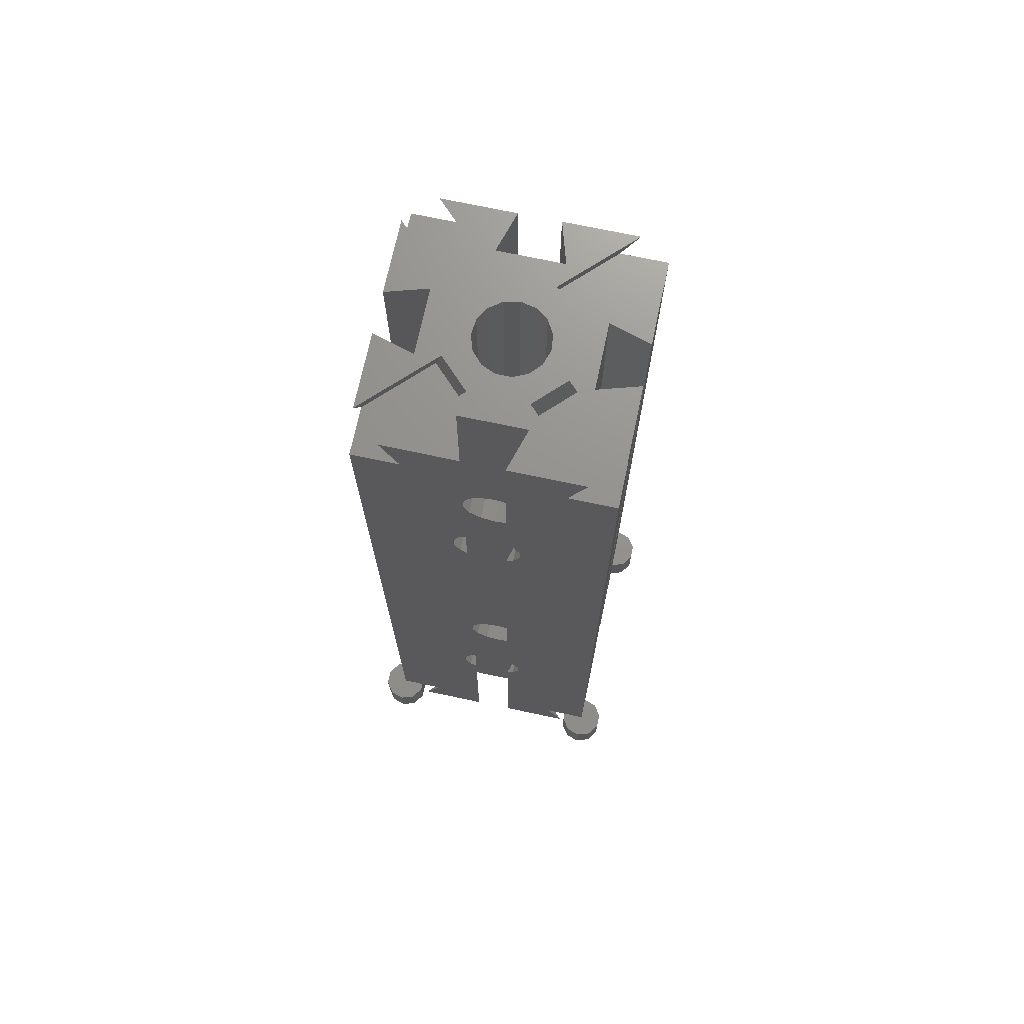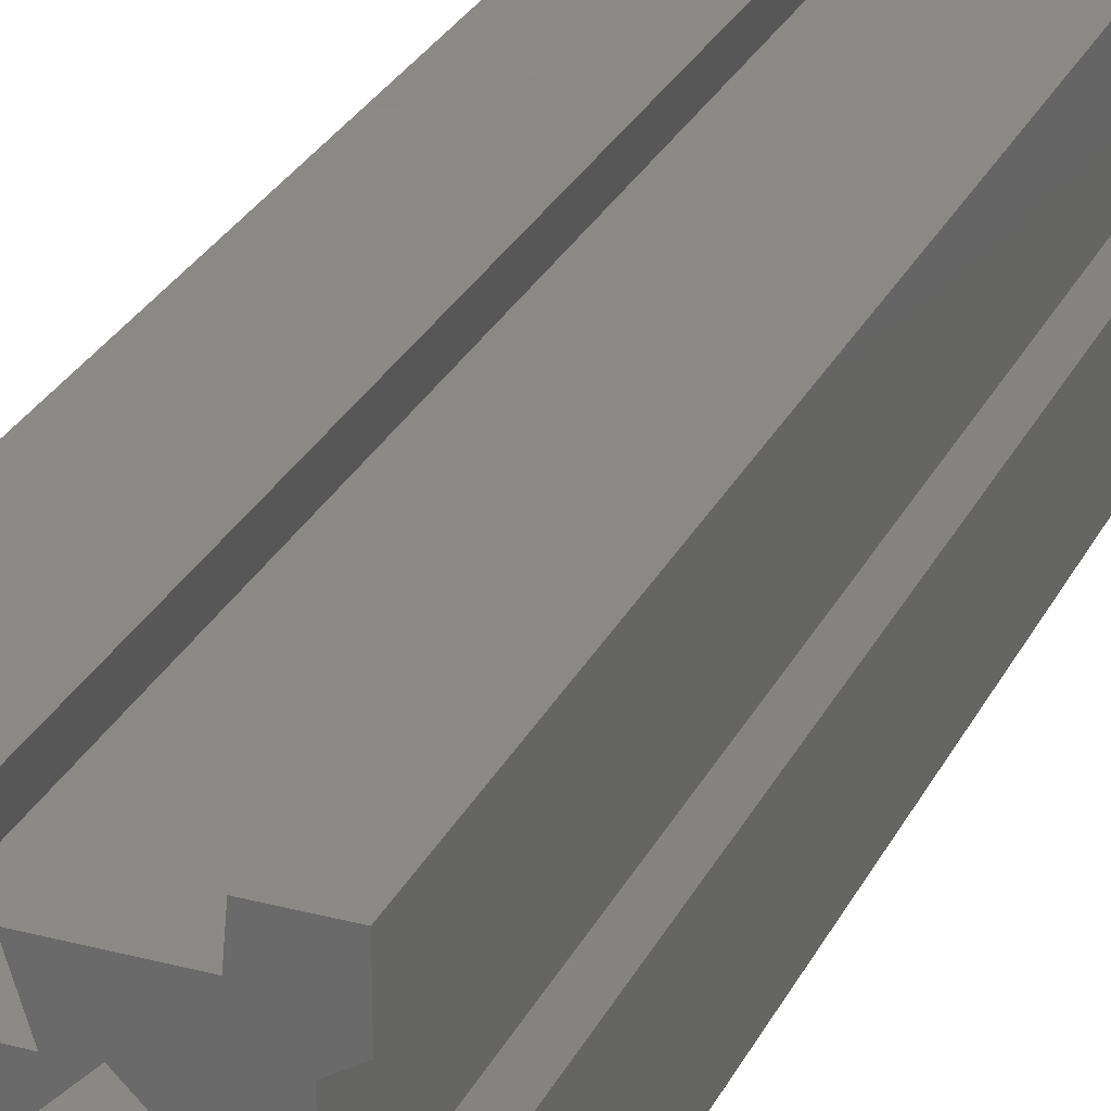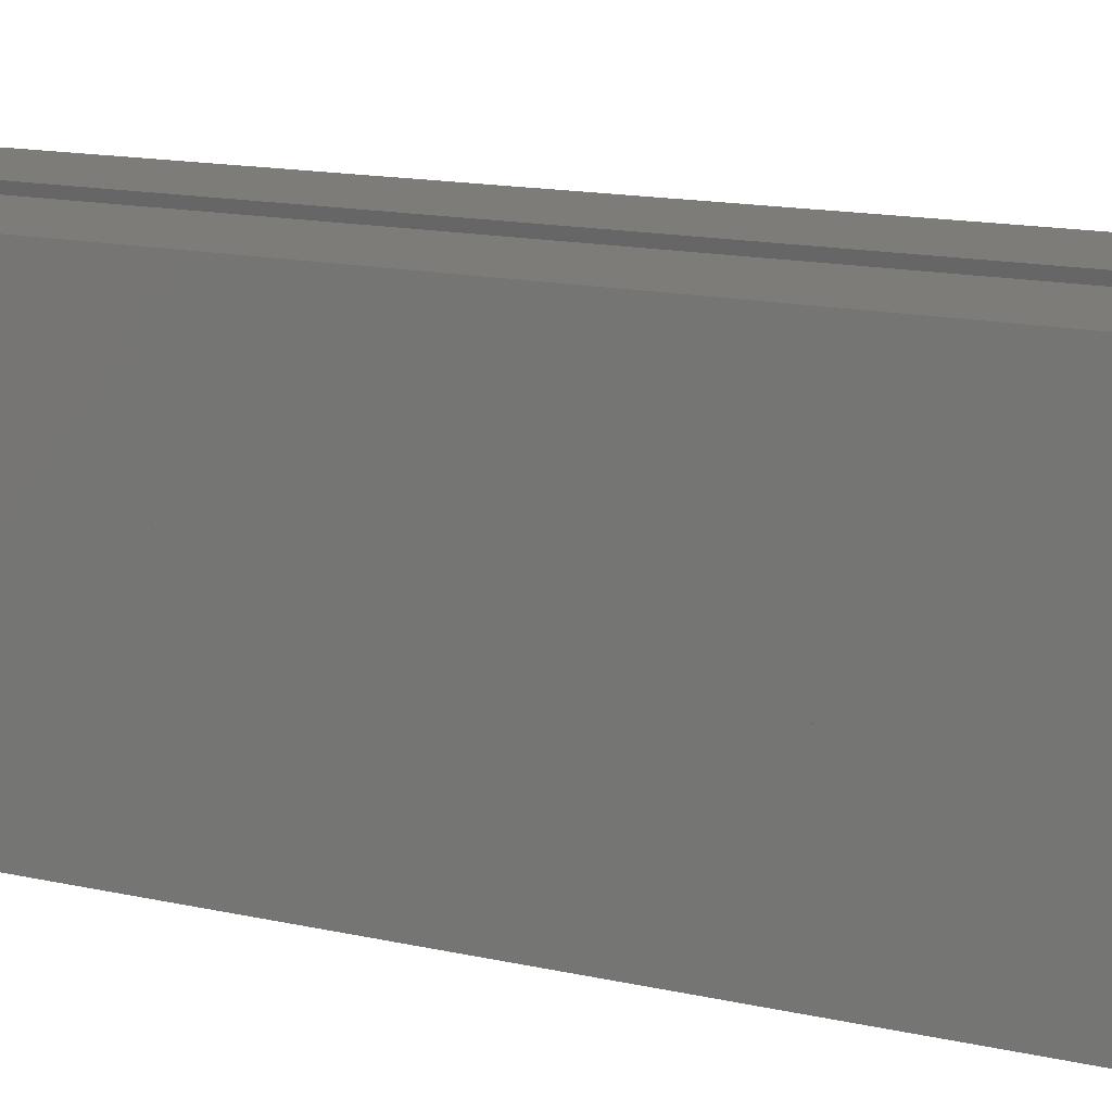
<metadata>
{"format":"stl","ext":"stl","renderer":"f3d","projection":"perspective","resolution":1024,"background":"white","views":[{"elev":71.7,"azim":-78.0,"up":"+Z"},{"elev":27.9,"azim":21.9,"up":"+Y"},{"elev":10.0,"azim":125.4,"up":"+Y"}]}
</metadata>
<code>
# stl→obj: 360 verts, 728 faces
v 3 1.108e-15 4.99
v 2.427 1.763 5
v 3 1.11e-15 5
v 2.427 1.763 0
v 3 0 0
v 3 0 4.99
v -3 0 0
v -2.427 1.763 5
v -2.427 1.763 0
v -3 0 5
v 0.9271 2.853 0
v -0.9271 2.853 5
v 0.9271 2.853 5
v -0.9271 2.853 0
v 0 1.11e-15 5
v -2.427 -1.763 5
v -0.9271 -2.853 5
v 0 -2.853 5
v 2.427 -1.763 4.99
v 2.427 -1.763 0
v -2.427 -1.763 0
v 0 -2.853 4.99
v -0.9271 -2.853 0
v 0.9271 -2.853 0
v 0.9271 -2.853 4.99
v 33 0 5
v 32.43 1.763 0
v 32.43 1.763 5
v 33 0 0
v 30.93 2.853 0
v 29.07 2.853 5
v 30.93 2.853 5
v 29.07 2.853 0
v 27.57 -1.763 0
v 27 0 4.99
v 27 0 0
v 27.57 -1.763 4.99
v 27.57 1.763 5
v 27.57 1.763 0
v 32.43 -1.763 5
v 32.43 -1.763 0
v 30.93 -2.853 0
v 30.93 -2.853 5
v 29.07 -2.853 4.99
v 29.07 -2.853 0
v 27 1.108e-15 4.99
v 27 1.11e-15 5
v 30 -2.853 4.99
v 30 -2.853 5
v 30 1.11e-15 5
v 3 -30 4.99
v 2.427 -28.24 0
v 2.427 -28.24 4.99
v 3 -30 0
v 3 -30 5
v -3 -30 0
v -2.427 -28.24 5
v -2.427 -28.24 0
v -3 -30 5
v 0.9271 -27.15 4.99
v 0.9271 -27.15 0
v 0 -27.15 4.99
v -0.9271 -27.15 5
v 0 -27.15 5
v -0.9271 -27.15 0
v 0 -30 5
v 2.427 -31.76 5
v 0.9271 -32.85 5
v -0.9271 -32.85 5
v -2.427 -31.76 5
v 2.427 -31.76 0
v -2.427 -31.76 0
v -0.9271 -32.85 0
v 0.9271 -32.85 0
v 33 -30 5
v 32.43 -28.24 0
v 32.43 -28.24 5
v 33 -30 0
v 30.93 -27.15 5
v 30 -27.15 4.99
v 30 -27.15 5
v 30.93 -27.15 0
v 29.07 -27.15 0
v 29.07 -27.15 4.99
v 27.57 -31.76 0
v 27 -30 5
v 27 -30 0
v 27.57 -31.76 5
v 27.57 -28.24 4.99
v 27.57 -28.24 0
v 32.43 -31.76 5
v 32.43 -31.76 0
v 30.93 -32.85 0
v 30.93 -32.85 5
v 29.07 -32.85 5
v 29.07 -32.85 0
v 27 -30 4.99
v 30 -30 5
v 26.46 -30 6.661e-15
v 17.47 -23.13 4.99
v 24.34 -30 4.99
v 18.53 -22.07 4.901e-15
v 22.07 -18.53 4.115e-15
v 30 -24.34 4.99
v 23.13 -17.47 4.99
v 30 -26.46 5.875e-15
v 23.13 -12.53 4.99
v 22.06 -11.46 2.544e-15
v 17.47 -6.868 4.99
v 22.07 -11.47 2.546e-15
v 30 -5.657 4.99
v 24.34 1.108e-15 4.99
v 18.53 -7.927 1.76e-15
v 30 -3.54 7.86e-16
v 26.46 0 0
v 7.938 -11.46 2.544e-15
v 6.868 -12.53 4.99
v 12.53 -6.868 4.99
v 7.927 -11.47 2.546e-15
v 5.657 1.108e-15 4.99
v 0 -5.657 4.99
v 11.47 -7.927 1.76e-15
v 3.54 0 0
v 0 -3.54 7.86e-16
v 11.46 -22.06 4.899e-15
v 12.53 -23.13 4.99
v 6.868 -17.47 4.99
v 11.47 -22.07 4.901e-15
v 7.927 -18.53 4.115e-15
v 5.657 -30 4.99
v 3.54 -30 6.661e-15
v 0 -24.34 4.99
v 0 -26.46 5.875e-15
v 30 -24.34 115
v 22.07 -18.53 120
v 23.13 -17.47 115
v 30 -26.46 120
v 26.46 -30 120
v 17.47 -23.13 115
v 18.53 -22.07 120
v 24.34 -30 115
v 30 -30 115
v 12.53 -23.13 115
v 11.46 -22.06 120
v 6.868 -17.47 115
v 11.47 -22.07 120
v 5.657 -30 115
v 0 -24.34 115
v 0 -30 115
v 7.927 -18.53 120
v 3.54 -30 120
v 0 -26.46 120
v 12.53 -6.868 115
v 11.46 -7.938 120
v 11.47 -7.927 120
v 6.868 -12.53 115
v 5.657 2.554e-14 115
v 0 -5.657 115
v 0 2.554e-14 115
v 7.927 -11.47 120
v 0 -3.54 120
v 3.54 2.665e-14 120
v 23.13 -12.53 115
v 22.06 -11.46 120
v 22.07 -11.47 120
v 17.47 -6.868 115
v 18.53 -7.927 120
v 30 -5.657 115
v 30 -3.54 120
v 24.34 2.554e-14 115
v 30 2.554e-14 115
v 26.46 2.665e-14 120
v 12.5 -30 120
v 11 -25 90
v 11 -25 120
v 11 -25 60
v 12.5 -30 6.661e-15
v 11 -25 30
v 11 -25 5.551e-15
v 17.5 -30 6.661e-15
v 19 -25 120
v 19 -25 5.551e-15
v 17.5 -30 120
v 11.36 -12.36 2.743e-15
v 12.75 -11.1 2.465e-15
v 10.6 -14.06 3.123e-15
v 12.75 -18.9 4.196e-15
v 11.36 -17.64 3.918e-15
v 10.6 -15.94 3.538e-15
v 5 -19 4.219e-15
v 0 -17.5 3.886e-15
v 16.39 -19.28 4.281e-15
v 18.01 -18.34 4.073e-15
v 14.53 -19.48 4.324e-15
v 19.11 -13.17 2.924e-15
v 19.3 -14.08 3.126e-15
v 18.01 -11.66 2.588e-15
v 25 -19 4.219e-15
v 30 -17.5 3.886e-15
v 25 -11 2.442e-15
v 30 -12.5 2.776e-15
v 19.5 -15 3.331e-15
v 19.31 -15.91 3.533e-15
v 19.11 -16.83 3.737e-15
v 19 -5 1.11e-15
v 16.39 -10.72 2.38e-15
v 14.53 -10.52 2.337e-15
v 11 -5 1.11e-15
v 17.5 0 0
v 12.5 0 0
v 5 -11 2.442e-15
v 0 -12.5 2.776e-15
v 19 -25 90
v 19 -25 60
v 19 -25 30
v 30 -17.5 120
v 25 -19 120
v 25 -11 120
v 30 -12.5 120
v 17.5 2.665e-14 120
v 19 -5 120
v 11 -5 120
v 12.5 2.665e-14 120
v 0 -12.5 93.31
v 5 -11 120
v 0 -12.5 120
v 2.743 -11.68 92.65
v 5 -11 91.24
v 0 -12.5 26.69
v 2.743 -11.68 27.35
v 5 -11 28.76
v 0 -12.5 33.31
v 2.743 -11.68 87.35
v 0 -12.5 86.69
v 2.743 -11.68 32.65
v 5 -11 88.76
v 5 -11 31.24
v 5 -19 120
v 0 -17.5 93.31
v 0 -17.5 120
v 2.743 -18.32 92.65
v 5 -19 91.24
v 2.743 -18.32 27.35
v 5 -19 28.76
v 0 -17.5 26.69
v 2.743 -18.32 87.35
v 0 -17.5 33.31
v 0 -17.5 86.69
v 2.743 -18.32 32.65
v 5 -19 88.76
v 5 -19 31.24
v 5 -11.68 92.65
v 5 -13.16 93.83
v 5 -15 94.25
v 5 -16.84 93.83
v 5 -18.32 92.65
v 5 -11.68 27.35
v 5 -13.16 26.17
v 5 -13.77 26.03
v 5 -15 25.75
v 5 -16.23 26.03
v 5 -16.84 26.17
v 5 -18.32 27.35
v 5 -11.68 32.65
v 5 -11.68 87.35
v 5 -13.16 33.83
v 5 -13.16 86.17
v 5 -15 34.25
v 5 -15 85.75
v 5 -16.84 33.83
v 5 -16.84 86.17
v 5 -18.32 32.65
v 5 -18.32 87.35
v 0 -19.14 29.05
v 0 -19.14 30.95
v 0 -19.14 89.05
v 0 -18.32 27.35
v 0 -18.32 32.65
v 0 -18.32 87.35
v 0 -18.32 92.65
v 0 -19.14 90.95
v 0 -11.68 32.65
v 0 -10.86 89.05
v 0 -10.86 30.95
v 0 -11.68 87.35
v 0 -11.68 27.35
v 0 -10.86 29.05
v 0 -10.86 90.95
v 0 -11.68 92.65
v 16.39 -10.72 120
v 18.01 -11.66 120
v 14.53 -10.52 120
v 12.75 -11.1 120
v 19.31 -14.12 120
v 19.5 -15 120
v 19.11 -13.17 120
v 19.3 -15.95 120
v 19.11 -16.83 120
v 18.01 -18.34 120
v 16.39 -19.28 120
v 14.53 -19.48 120
v 12.75 -18.9 120
v 11.36 -17.64 120
v 10.6 -15.94 120
v 11.36 -12.36 120
v 10.6 -14.06 120
v 10.6 -15 25.75
v 10.6 -14.06 25.96
v 10.6 -15.94 25.96
v 10.6 -15 94.25
v 10.6 -14.06 94.04
v 10.6 -15.94 94.04
v 10.6 -15 85.75
v 10.6 -14.06 34.04
v 10.6 -14.06 85.96
v 10.6 -15 34.25
v 10.6 -15.94 85.96
v 10.6 -15.94 34.04
v 11 -13.16 26.17
v 11.36 -12.36 26.81
v 10.89 -13.41 26.11
v 11 -13.16 93.83
v 11.36 -12.36 93.19
v 11 -13.16 86.17
v 11.36 -12.36 33.19
v 11.36 -12.36 86.81
v 11 -13.16 33.83
v 10.89 -16.59 26.11
v 11 -16.84 26.17
v 11.36 -17.64 26.81
v 11 -16.84 93.83
v 11.36 -17.64 93.19
v 11 -16.84 86.17
v 11 -16.84 33.83
v 11.36 -17.64 86.81
v 11.36 -17.64 33.19
v 12.75 -18.9 91.46
v 13.51 -19.14 90.95
v 13.51 -19.14 89.05
v 12.75 -18.9 31.46
v 12.75 -18.9 88.54
v 13.51 -19.14 30.95
v 13.51 -19.14 29.05
v 12.75 -18.9 28.54
v 12.11 -18.32 27.35
v 12.11 -18.32 92.65
v 12.11 -18.32 87.35
v 12.11 -18.32 32.65
v 12.75 -11.1 91.46
v 13.51 -10.86 90.95
v 13.51 -10.86 89.05
v 12.75 -11.1 31.46
v 12.75 -11.1 88.54
v 13.51 -10.86 30.95
v 13.51 -10.86 29.05
v 12.75 -11.1 28.54
v 12.11 -11.68 27.35
v 12.11 -11.68 92.65
v 12.11 -11.68 87.35
v 12.11 -11.68 32.65
f 1 2 3
f 2 1 4
f 5 1 6
f 1 5 4
f 7 8 9
f 8 7 10
f 11 12 13
f 12 11 14
f 4 13 2
f 13 4 11
f 15 2 13
f 2 15 3
f 12 15 13
f 8 15 12
f 10 15 8
f 16 15 10
f 15 17 18
f 17 15 16
f 14 8 12
f 8 14 9
f 19 5 6
f 5 19 20
f 21 10 7
f 10 21 16
f 17 22 18
f 23 22 17
f 24 22 23
f 22 24 25
f 24 19 25
f 19 24 20
f 20 4 5
f 24 4 20
f 24 11 4
f 23 11 24
f 23 14 11
f 21 14 23
f 21 9 14
f 9 21 7
f 21 17 16
f 17 21 23
f 26 27 28
f 27 26 29
f 30 31 32
f 31 30 33
f 27 32 28
f 32 27 30
f 34 35 36
f 35 34 37
f 33 38 31
f 38 33 39
f 40 29 26
f 29 40 41
f 42 40 43
f 40 42 41
f 34 44 37
f 44 34 45
f 41 27 29
f 42 27 41
f 42 30 27
f 45 30 42
f 45 33 30
f 34 33 45
f 34 39 33
f 39 34 36
f 46 38 39
f 38 46 47
f 36 46 39
f 46 36 35
f 44 45 48
f 48 43 49
f 42 48 45
f 48 42 43
f 50 26 28
f 50 28 32
f 26 50 40
f 40 50 43
f 31 50 32
f 38 50 31
f 50 38 47
f 43 50 49
f 51 52 53
f 52 51 54
f 54 51 55
f 56 57 58
f 57 56 59
f 60 61 62
f 62 63 64
f 65 62 61
f 62 65 63
f 52 60 53
f 60 52 61
f 64 63 66
f 66 67 55
f 67 66 68
f 66 69 68
f 57 66 63
f 59 66 57
f 66 70 69
f 66 59 70
f 65 57 63
f 57 65 58
f 67 54 55
f 54 67 71
f 72 59 56
f 59 72 70
f 73 68 69
f 68 73 74
f 74 67 68
f 67 74 71
f 71 52 54
f 74 52 71
f 74 61 52
f 73 61 74
f 73 65 61
f 72 65 73
f 72 58 65
f 58 72 56
f 72 69 70
f 69 72 73
f 75 76 77
f 76 75 78
f 79 80 81
f 82 80 79
f 83 80 82
f 80 83 84
f 76 79 77
f 79 76 82
f 85 86 87
f 86 85 88
f 83 89 84
f 89 83 90
f 91 78 75
f 78 91 92
f 93 91 94
f 91 93 92
f 85 95 88
f 95 85 96
f 92 76 78
f 93 76 92
f 93 82 76
f 96 82 93
f 96 83 82
f 85 83 96
f 85 90 83
f 90 85 87
f 87 89 90
f 89 87 97
f 97 87 86
f 96 94 95
f 94 96 93
f 98 75 77
f 98 77 79
f 75 98 91
f 98 79 81
f 91 98 94
f 98 95 94
f 98 88 95
f 88 98 86
f 99 100 101
f 100 99 102
f 103 104 105
f 104 103 106
f 105 102 103
f 102 105 100
f 84 104 80
f 89 104 84
f 101 89 97
f 100 89 101
f 89 105 104
f 89 100 105
f 107 108 109
f 108 107 110
f 111 44 48
f 111 37 44
f 35 112 46
f 37 112 35
f 107 37 111
f 109 37 107
f 37 109 112
f 108 113 109
f 110 111 114
f 111 110 107
f 113 112 109
f 112 113 115
f 116 117 118
f 117 116 119
f 19 118 117
f 118 19 120
f 120 19 6
f 121 19 117
f 19 121 25
f 25 121 22
f 120 6 1
f 118 122 116
f 123 118 120
f 118 123 122
f 121 119 124
f 119 121 117
f 125 126 127
f 126 125 128
f 129 125 127
f 128 130 126
f 130 128 131
f 53 126 130
f 53 130 51
f 126 53 127
f 132 53 60
f 132 60 62
f 53 132 127
f 132 129 127
f 129 132 133
f 134 135 136
f 135 134 137
f 138 139 140
f 139 138 141
f 140 136 135
f 136 140 139
f 134 141 142
f 136 141 134
f 141 136 139
f 143 144 145
f 144 143 146
f 145 147 143
f 148 147 145
f 147 148 149
f 144 150 145
f 147 146 143
f 146 147 151
f 150 148 145
f 148 150 152
f 153 154 155
f 154 153 156
f 157 156 153
f 158 157 159
f 157 158 156
f 160 154 156
f 156 161 160
f 161 156 158
f 153 162 157
f 162 153 155
f 163 164 165
f 164 163 166
f 167 164 166
f 168 165 169
f 165 168 163
f 170 168 171
f 170 163 168
f 163 170 166
f 170 167 166
f 167 170 172
f 173 174 175
f 174 173 176
f 177 176 173
f 176 177 178
f 178 177 179
f 180 181 182
f 181 180 183
f 177 131 179
f 184 122 185
f 116 184 186
f 184 116 122
f 125 187 128
f 125 188 187
f 129 188 125
f 119 186 189
f 188 129 189
f 119 189 129
f 186 119 116
f 129 190 119
f 133 190 129
f 190 133 191
f 99 180 182
f 182 102 99
f 102 192 193
f 128 102 182
f 102 194 192
f 102 128 194
f 194 128 187
f 179 128 182
f 128 179 131
f 195 110 196
f 110 195 108
f 197 108 195
f 108 197 113
f 106 198 199
f 198 103 200
f 103 198 106
f 200 114 201
f 200 110 114
f 103 110 200
f 202 110 103
f 196 110 202
f 103 203 202
f 103 204 203
f 193 103 102
f 103 193 204
f 113 205 115
f 206 113 197
f 207 113 206
f 122 113 207
f 122 207 185
f 113 122 205
f 122 208 205
f 208 122 123
f 115 205 209
f 210 208 123
f 211 119 190
f 211 124 119
f 124 211 212
f 182 181 213
f 182 213 214
f 215 182 214
f 55 149 66
f 147 173 151
f 149 55 147
f 130 147 55
f 130 55 51
f 147 130 173
f 130 177 173
f 177 130 131
f 183 141 138
f 141 86 142
f 101 141 183
f 141 101 86
f 180 101 183
f 101 180 99
f 142 86 98
f 86 101 97
f 216 198 217
f 198 216 199
f 218 201 219
f 201 218 200
f 217 200 218
f 200 217 198
f 168 219 111
f 219 168 169
f 171 49 50
f 168 49 171
f 111 49 168
f 49 111 48
f 111 201 114
f 201 111 219
f 134 81 104
f 142 81 134
f 81 142 98
f 216 134 199
f 134 216 137
f 104 199 134
f 199 104 106
f 104 81 80
f 205 220 209
f 220 205 221
f 222 210 223
f 210 222 208
f 205 222 221
f 222 205 208
f 223 157 162
f 157 3 159
f 120 157 223
f 157 120 3
f 210 120 223
f 120 210 123
f 159 3 15
f 3 120 1
f 47 171 50
f 170 220 172
f 171 47 170
f 112 170 47
f 112 47 46
f 170 112 220
f 112 209 220
f 209 112 115
f 224 225 226
f 227 225 224
f 225 227 228
f 211 229 212
f 229 211 230
f 230 211 231
f 232 233 234
f 235 233 232
f 233 235 236
f 236 235 237
f 238 239 240
f 238 241 239
f 241 238 242
f 190 243 244
f 190 245 243
f 245 190 191
f 246 247 248
f 249 246 250
f 246 249 247
f 249 250 251
f 252 225 228
f 253 225 252
f 254 225 253
f 238 254 255
f 238 255 256
f 238 256 242
f 254 238 225
f 211 257 231
f 211 258 257
f 211 259 258
f 211 260 259
f 190 260 211
f 260 190 261
f 261 190 262
f 262 190 263
f 263 190 244
f 264 236 237
f 264 265 236
f 266 265 264
f 266 267 265
f 268 267 266
f 268 269 267
f 270 269 268
f 270 271 269
f 272 271 270
f 272 273 271
f 251 273 272
f 273 251 250
f 274 66 275
f 275 66 276
f 276 66 149
f 276 149 148
f 132 245 191
f 245 132 277
f 132 64 277
f 66 277 64
f 277 66 274
f 64 132 62
f 132 191 133
f 278 248 247
f 278 279 248
f 275 279 278
f 279 275 276
f 148 239 280
f 148 280 281
f 276 148 281
f 239 148 240
f 240 148 152
f 282 283 284
f 282 285 283
f 232 285 282
f 285 232 234
f 15 284 159
f 18 286 287
f 212 121 124
f 229 121 212
f 121 229 286
f 22 121 18
f 287 15 18
f 286 18 121
f 284 15 287
f 283 159 284
f 288 159 283
f 289 159 288
f 159 289 158
f 224 158 289
f 158 226 161
f 226 158 224
f 182 215 179
f 179 215 178
f 215 214 178
f 178 214 176
f 214 213 176
f 176 213 174
f 223 162 222
f 172 220 221
f 221 167 172
f 167 290 291
f 155 167 221
f 167 292 290
f 167 155 292
f 292 155 293
f 222 155 221
f 155 222 162
f 165 294 295
f 165 296 294
f 291 164 167
f 164 291 296
f 169 218 219
f 218 165 217
f 165 218 169
f 217 137 216
f 217 135 137
f 165 135 217
f 296 165 164
f 165 295 135
f 297 135 295
f 298 135 297
f 299 135 298
f 135 299 140
f 140 181 138
f 300 140 299
f 301 140 300
f 146 140 301
f 146 301 302
f 140 146 181
f 146 175 181
f 175 146 151
f 138 181 183
f 302 144 146
f 303 144 302
f 150 303 304
f 303 150 144
f 154 293 155
f 154 305 293
f 160 305 154
f 306 150 304
f 305 160 306
f 306 160 150
f 225 150 160
f 238 150 225
f 238 152 150
f 152 238 240
f 173 175 151
f 161 225 160
f 225 161 226
f 213 181 174
f 174 181 175
f 204 297 203
f 297 204 298
f 193 298 204
f 298 193 299
f 203 295 202
f 295 203 297
f 307 186 308
f 189 307 309
f 307 189 186
f 306 310 311
f 304 310 306
f 310 304 312
f 313 314 315
f 313 316 314
f 317 316 313
f 316 317 318
f 319 184 320
f 321 184 319
f 308 184 321
f 184 308 186
f 305 322 323
f 311 305 306
f 305 311 322
f 324 325 326
f 324 327 325
f 315 327 324
f 327 315 314
f 300 194 301
f 194 300 192
f 196 295 294
f 295 196 202
f 299 192 300
f 192 299 193
f 188 309 328
f 188 328 329
f 188 329 330
f 309 188 189
f 303 312 304
f 312 303 331
f 331 303 332
f 333 318 317
f 333 334 318
f 335 334 333
f 334 335 336
f 301 337 302
f 301 338 337
f 301 339 338
f 339 340 341
f 342 339 301
f 339 342 340
f 194 342 301
f 342 194 343
f 194 344 343
f 344 194 187
f 187 345 344
f 187 330 345
f 330 187 188
f 302 332 303
f 302 346 332
f 346 302 337
f 347 336 335
f 348 347 341
f 347 348 336
f 348 341 340
f 349 292 293
f 350 292 349
f 351 292 350
f 352 351 353
f 354 351 352
f 351 354 292
f 207 354 355
f 207 356 185
f 354 207 292
f 356 207 355
f 185 320 184
f 320 185 357
f 357 185 356
f 323 293 305
f 358 293 323
f 293 358 349
f 325 359 326
f 360 359 325
f 359 360 353
f 353 360 352
f 292 206 290
f 206 292 207
f 290 197 291
f 197 290 206
f 195 291 197
f 291 195 296
f 196 296 195
f 296 196 294
f 258 321 319
f 321 258 259
f 259 308 321
f 260 308 259
f 308 260 307
f 316 268 314
f 266 314 268
f 314 266 327
f 230 286 229
f 257 320 357
f 257 319 320
f 319 257 258
f 284 235 282
f 235 284 237
f 237 360 264
f 360 237 352
f 354 237 284
f 237 354 352
f 287 354 284
f 354 287 355
f 287 231 355
f 230 287 286
f 287 230 231
f 231 356 355
f 357 231 257
f 231 357 356
f 262 328 261
f 328 262 329
f 307 260 309
f 261 309 260
f 309 261 328
f 270 318 334
f 268 318 270
f 318 268 316
f 282 235 232
f 264 327 266
f 327 264 325
f 325 264 360
f 343 275 342
f 275 343 274
f 251 348 340
f 348 251 272
f 251 340 342
f 275 249 251
f 249 275 278
f 275 251 342
f 247 249 278
f 272 336 348
f 272 334 336
f 334 272 270
f 243 245 277
f 263 329 262
f 329 263 330
f 330 263 345
f 343 244 274
f 344 244 343
f 345 244 344
f 244 345 263
f 243 274 244
f 274 243 277
f 267 315 324
f 269 315 267
f 315 269 313
f 310 254 311
f 253 311 254
f 311 253 322
f 283 350 288
f 350 283 351
f 233 285 234
f 265 326 359
f 265 324 326
f 324 265 267
f 288 227 289
f 227 288 228
f 228 358 252
f 358 228 349
f 350 228 288
f 228 350 349
f 283 236 351
f 233 283 285
f 283 233 236
f 236 353 351
f 359 236 265
f 236 359 353
f 289 227 224
f 252 322 253
f 322 252 323
f 323 252 358
f 339 281 338
f 281 339 276
f 242 346 337
f 346 242 256
f 242 337 338
f 281 241 242
f 241 281 280
f 281 242 338
f 255 312 331
f 254 312 255
f 312 254 310
f 339 250 276
f 341 250 339
f 347 250 341
f 250 347 273
f 246 276 250
f 276 246 279
f 246 248 279
f 273 333 271
f 333 273 335
f 335 273 347
f 313 269 317
f 271 317 269
f 317 271 333
f 239 241 280
f 256 332 346
f 256 331 332
f 331 256 255

</code>
